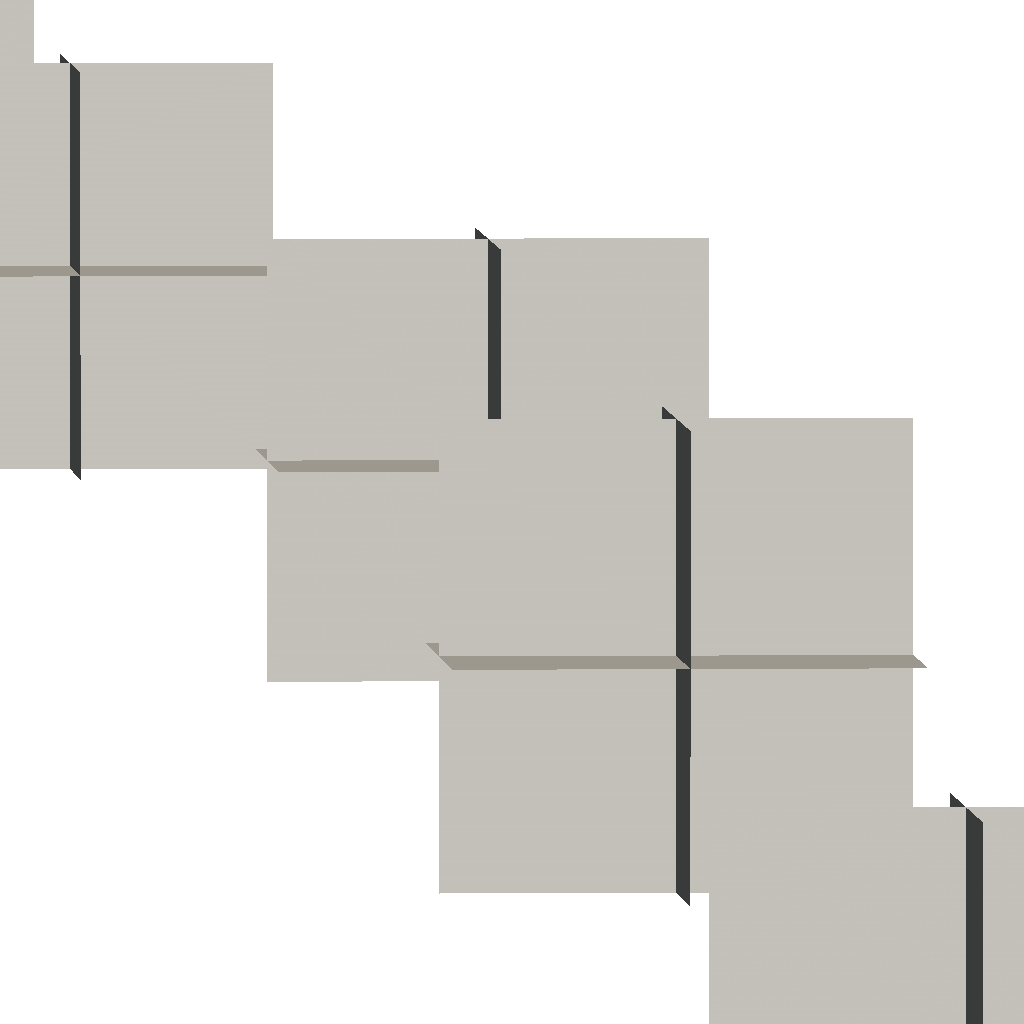
<metadata>
{"format":"obj","ext":"obj","renderer":"f3d","projection":"perspective","resolution":1024,"background":"white","views":[{"elev":3.1,"azim":176.7,"up":"+Y"}]}
</metadata>
<code>
g EC-E-USc=0undELc12.7___1
v -72.12 -285.4 -25.12
v -72.12 -285.4 -25.52
v -72.12 -285.8 -25.52
v -72.12 -285.8 -25.12
f -4 -3 -2 -1
v -71.92 -285.6 -25.12
v -71.92 -285.6 -25.52
v -72.32 -285.6 -25.52
v -72.32 -285.6 -25.12
f -4 -3 -2 -1
v -71.92 -285.4 -25.32
v -71.92 -285.8 -25.32
v -72.32 -285.8 -25.32
v -72.32 -285.4 -25.32
f -4 -3 -2 -1
g EC-E-USc=0undELc12.7___2
v -72.15 -285.5 -21.71
v -72.15 -285.5 -22.11
v -72.15 -285.9 -22.11
v -72.15 -285.9 -21.71
f -4 -3 -2 -1
v -71.95 -285.7 -21.71
v -71.95 -285.7 -22.11
v -72.35 -285.7 -22.11
v -72.35 -285.7 -21.71
f -4 -3 -2 -1
v -71.95 -285.5 -21.91
v -71.95 -285.9 -21.91
v -72.35 -285.9 -21.91
v -72.35 -285.5 -21.91
f -4 -3 -2 -1
g EC-E-USc=0undELc12.7___3
v -72.02 -285.4 -17.57
v -72.02 -285.4 -17.97
v -72.02 -285.8 -17.97
v -72.02 -285.8 -17.57
f -4 -3 -2 -1
v -71.82 -285.6 -17.57
v -71.82 -285.6 -17.97
v -72.22 -285.6 -17.97
v -72.22 -285.6 -17.57
f -4 -3 -2 -1
v -71.82 -285.4 -17.77
v -71.82 -285.8 -17.77
v -72.22 -285.8 -17.77
v -72.22 -285.4 -17.77
f -4 -3 -2 -1
g EC-E-USc=0undELc12.7___4
v -72.04 -285.3 -13.51
v -72.04 -285.3 -13.91
v -72.04 -285.7 -13.91
v -72.04 -285.7 -13.51
f -4 -3 -2 -1
v -71.84 -285.5 -13.51
v -71.84 -285.5 -13.91
v -72.24 -285.5 -13.91
v -72.24 -285.5 -13.51
f -4 -3 -2 -1
v -71.84 -285.3 -13.71
v -71.84 -285.7 -13.71
v -72.24 -285.7 -13.71
v -72.24 -285.3 -13.71
f -4 -3 -2 -1
g EC-E-USc=0undELc12.7___5
v -72.1 -285.4 -9.736
v -72.1 -285.4 -10.14
v -72.1 -285.8 -10.14
v -72.1 -285.8 -9.736
f -4 -3 -2 -1
v -71.9 -285.6 -9.736
v -71.9 -285.6 -10.14
v -72.3 -285.6 -10.14
v -72.3 -285.6 -9.736
f -4 -3 -2 -1
v -71.9 -285.4 -9.936
v -71.9 -285.8 -9.936
v -72.3 -285.8 -9.936
v -72.3 -285.4 -9.936
f -4 -3 -2 -1
g EC-E-USc=0undELc12.7___6
v -71.98 -285.5 -4.677
v -71.98 -285.5 -5.077
v -71.98 -285.9 -5.077
v -71.98 -285.9 -4.677
f -4 -3 -2 -1
v -71.78 -285.7 -4.677
v -71.78 -285.7 -5.077
v -72.18 -285.7 -5.077
v -72.18 -285.7 -4.677
f -4 -3 -2 -1
v -71.78 -285.5 -4.877
v -71.78 -285.9 -4.877
v -72.18 -285.9 -4.877
v -72.18 -285.5 -4.877
f -4 -3 -2 -1
g EC-E-USc=0undELc12.7___7
v -71.93 -285.3 -0.8844
v -71.93 -285.3 -1.284
v -71.93 -285.7 -1.284
v -71.93 -285.7 -0.8844
f -4 -3 -2 -1
v -71.73 -285.5 -0.8844
v -71.73 -285.5 -1.284
v -72.13 -285.5 -1.284
v -72.13 -285.5 -0.8844
f -4 -3 -2 -1
v -71.73 -285.3 -1.084
v -71.73 -285.7 -1.084
v -72.13 -285.7 -1.084
v -72.13 -285.3 -1.084
f -4 -3 -2 -1
g EC-E-USc=0undELc12.7___8
v -71.95 -285.2 2.765
v -71.95 -285.2 2.365
v -71.95 -285.6 2.365
v -71.95 -285.6 2.765
f -4 -3 -2 -1
v -71.75 -285.4 2.765
v -71.75 -285.4 2.365
v -72.15 -285.4 2.365
v -72.15 -285.4 2.765
f -4 -3 -2 -1
v -71.75 -285.2 2.565
v -71.75 -285.6 2.565
v -72.15 -285.6 2.565
v -72.15 -285.2 2.565
f -4 -3 -2 -1

</code>
